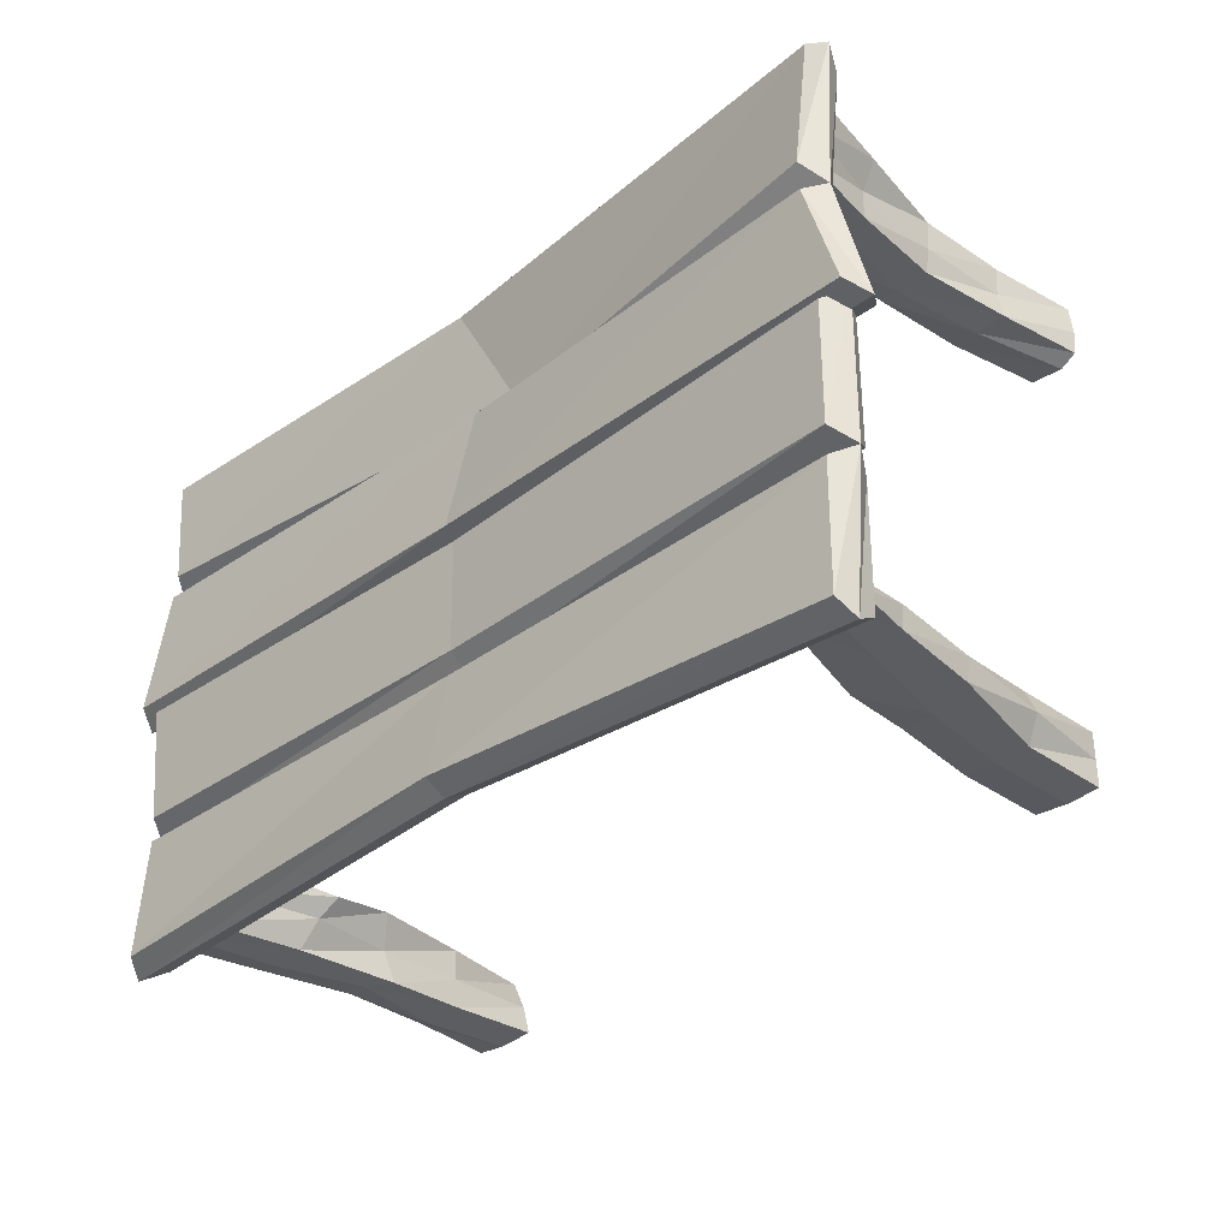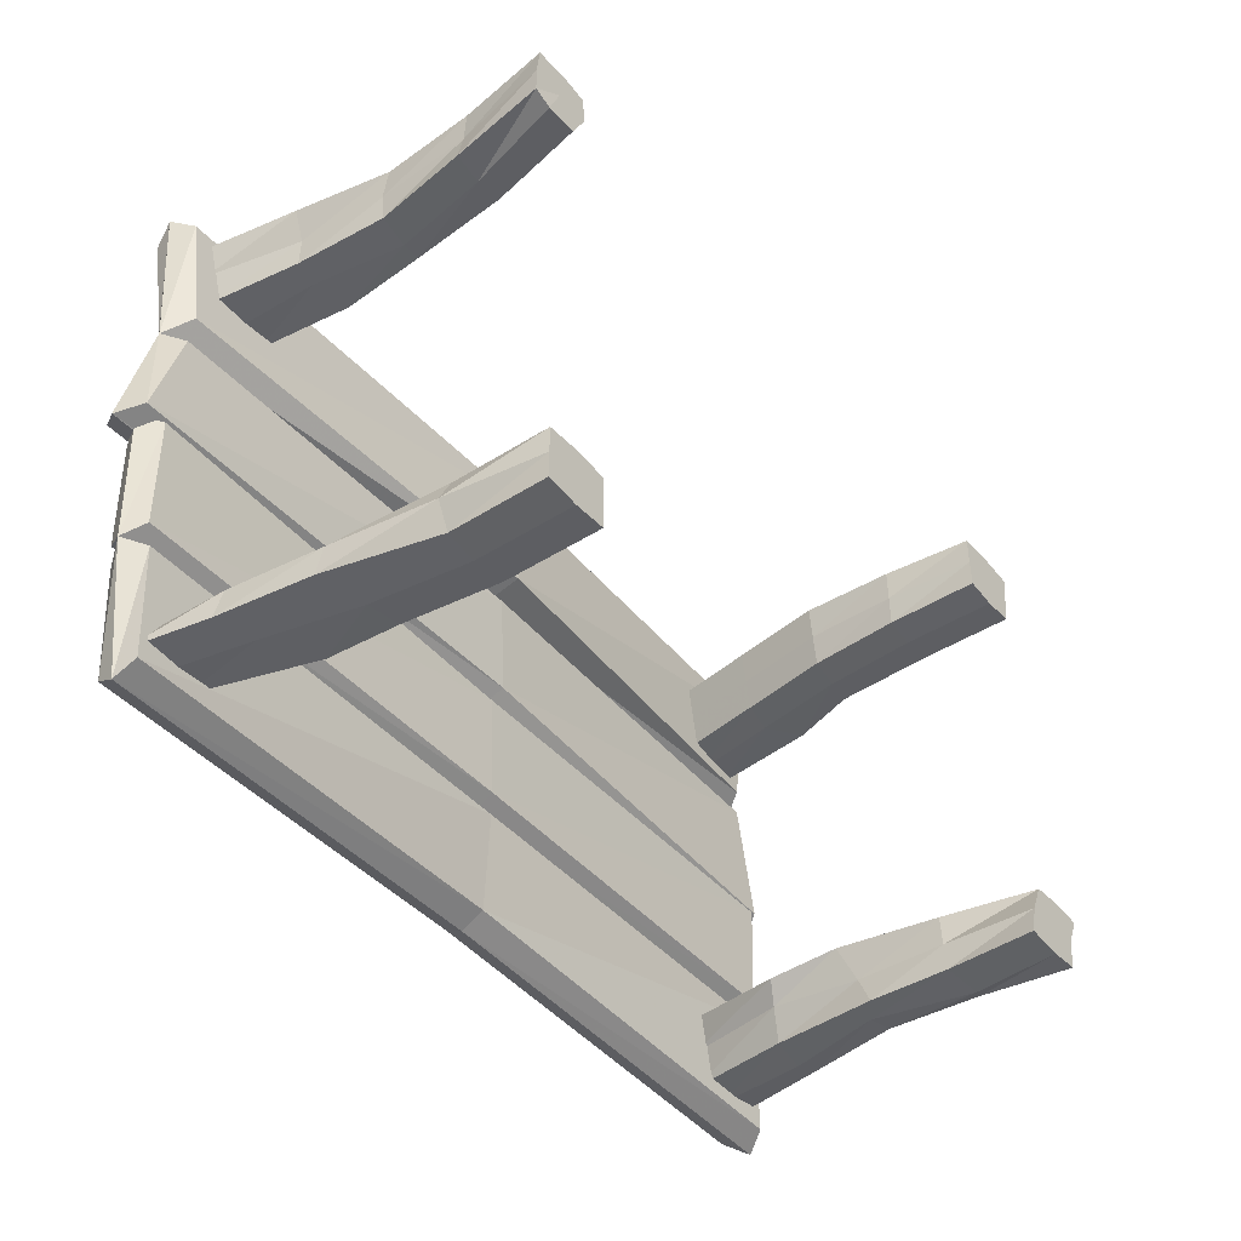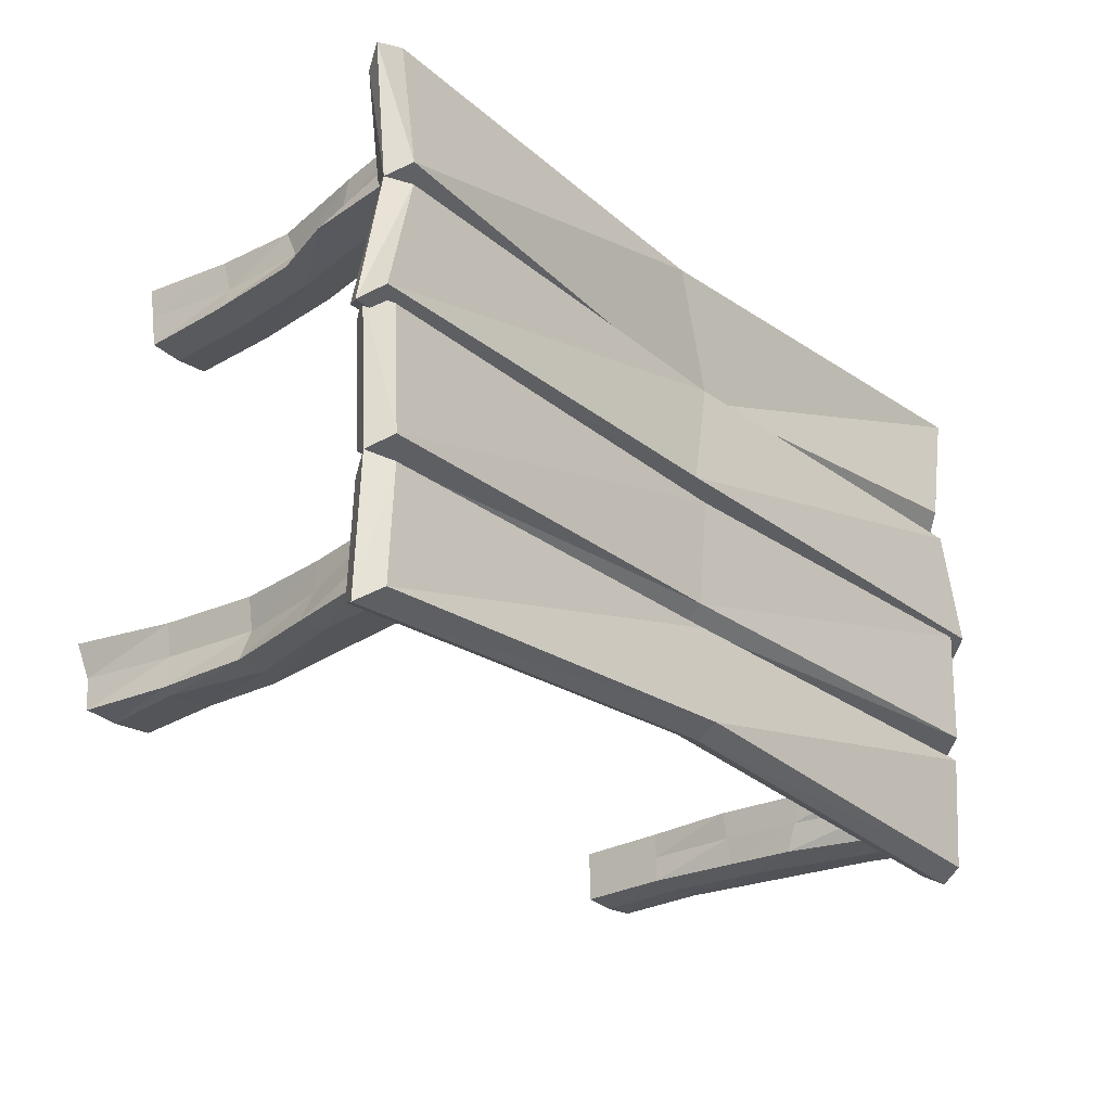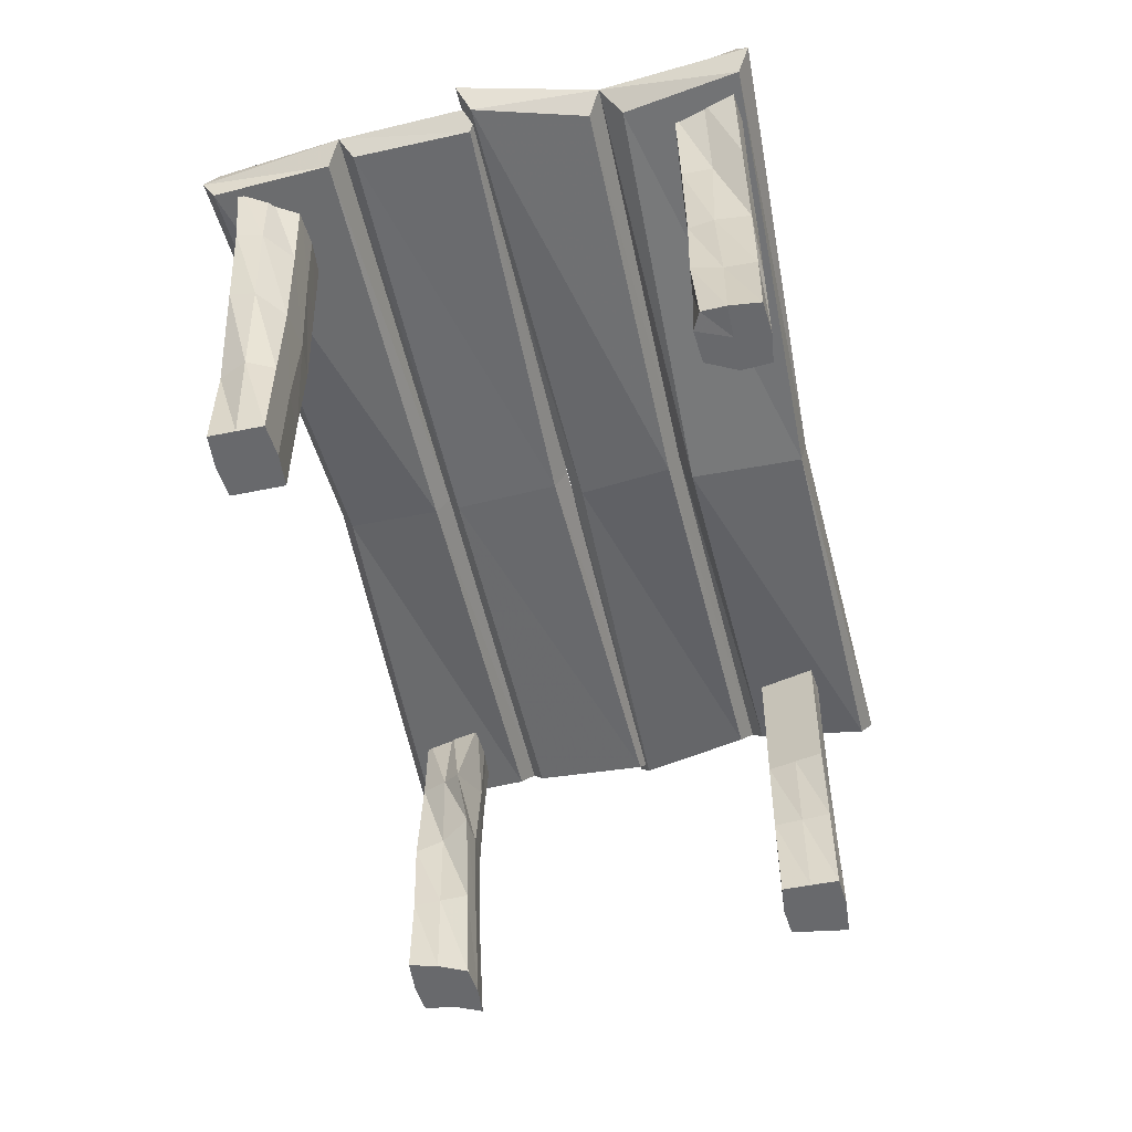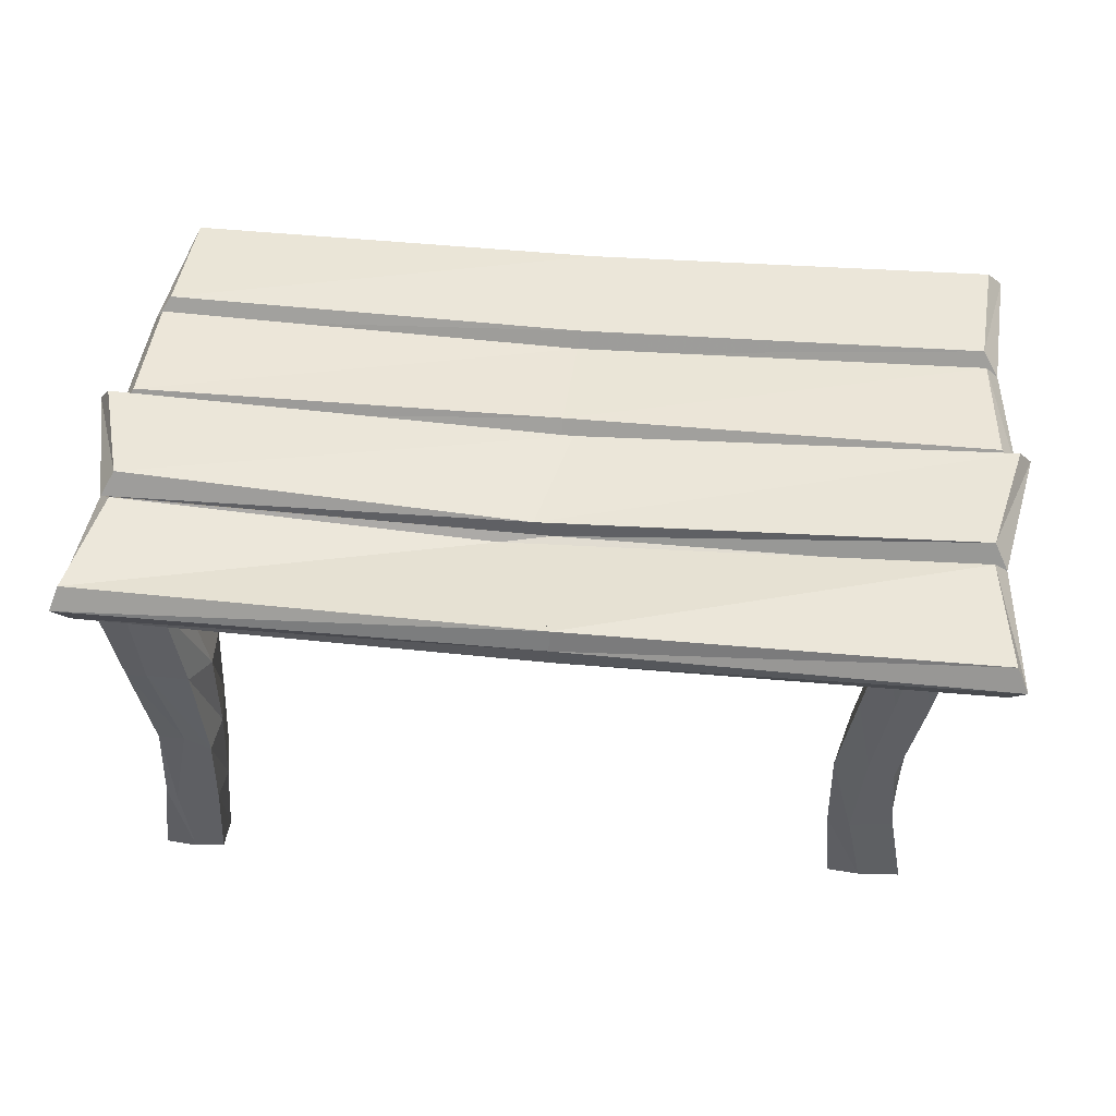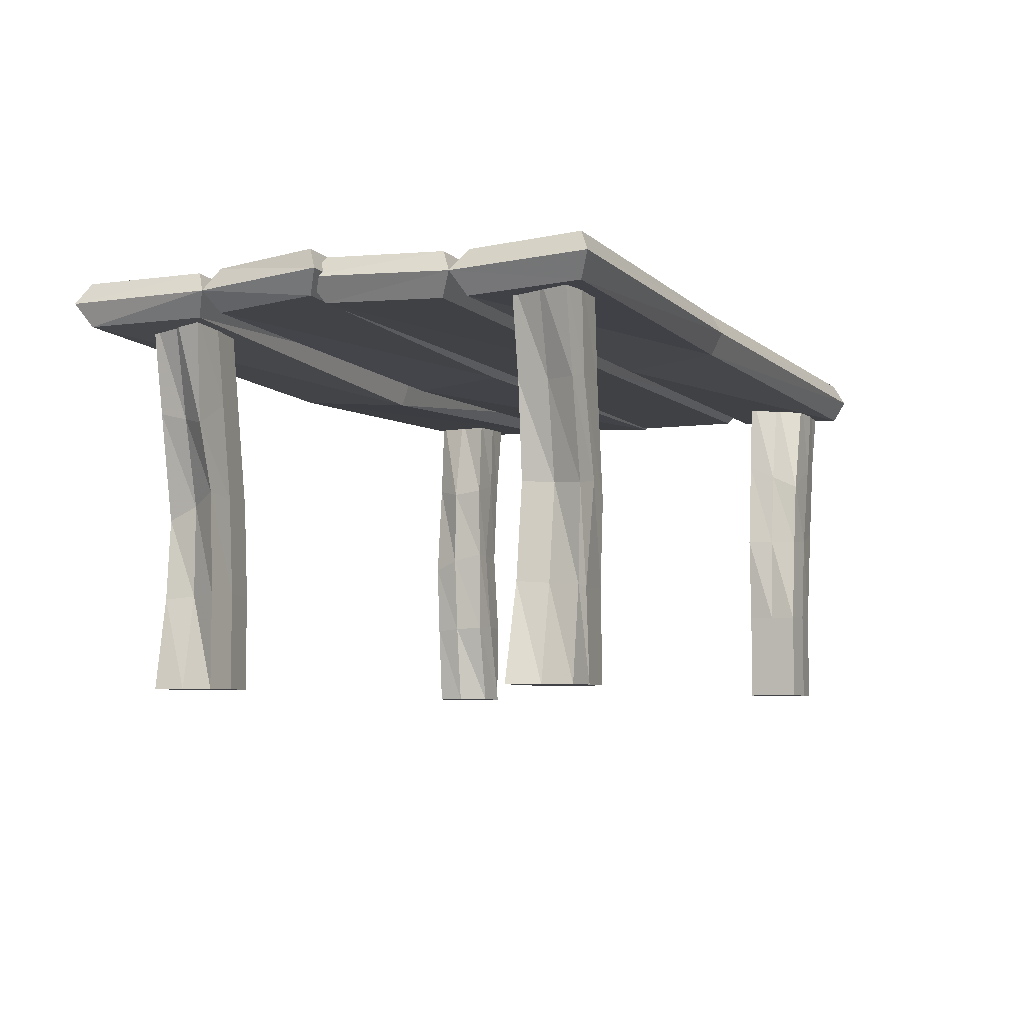
<metadata>
{"format":"obj","ext":"obj","renderer":"f3d","projection":"perspective","resolution":1024,"background":"white","views":[{"elev":-33.5,"azim":-134.7,"up":"+Z"},{"elev":-43.2,"azim":-53.0,"up":"+Z"},{"elev":-27.7,"azim":131.1,"up":"+Z"},{"elev":-52.8,"azim":-77.6,"up":"+Y"},{"elev":48.1,"azim":5.7,"up":"+Y"},{"elev":-6.4,"azim":114.6,"up":"+Y"}]}
</metadata>
<code>
o Table_Cube.008
v 0.1406 0.01766 0.105
v 0.1501 0.1945 0.1055
v 0.1406 0.01766 0.07708
v 0.1577 0.1947 0.07686
v 0.1755 0.01766 0.1049
v 0.1812 0.1972 0.1064
v 0.1712 0.01766 0.07708
v 0.1888 0.1933 0.0763
v -0.164 0.1941 -0.1132
v -0.1398 0.01829 -0.1128
v -0.1485 0.1961 -0.08751
v -0.1398 0.01829 -0.08794
v -0.1956 0.1941 -0.1132
v -0.1703 0.01829 -0.1128
v -0.1801 0.1961 -0.08751
v -0.1703 0.01829 -0.08794
v -0.2079 0.202 0.1312
v 0.2076 0.1985 0.1323
v -0.2186 0.1994 -0.002933
v 0.2148 0.201 -0.002041
v 0.2065 0.1979 -0.1288
v -0.1985 0.1947 -0.1297
v 0.2091 0.1989 0.0059
v -0.2078 0.1989 0.0059
v 0.2026 0.1965 -0.06218
v -0.2061 0.1973 -0.06178
v -0.2029 0.2007 0.06091
v 0.2016 0.1998 0.06532
v -0.1947 0.1893 0.07025
v 0.1943 0.189 0.07125
v 0.2016 0.188 0.1264
v -0.2023 0.1911 0.1253
v -0.1967 0.2112 0.05499
v 0.1952 0.2108 0.05932
v 0.2081 0.2116 0.003919
v -0.2121 0.21 0.003004
v 0.1962 0.186 -0.06805
v -0.199 0.1863 -0.0678
v -0.197 0.1844 -0.1237
v 0.1993 0.1871 -0.123
v 0.1957 0.2071 -0.05626
v -0.1999 0.2084 -0.05569
v -0.201 0.2095 -3.2e-05
v 0.2006 0.2089 -0.000271
v -0.2112 0.1889 0.002984
v 0.2076 0.1904 0.003822
v 0.195 0.19 0.05912
v -0.196 0.19 0.05497
v 0.1989 0.2083 -0.123
v -0.1963 0.205 -0.1239
v -0.1988 0.2074 -0.06788
v 0.1951 0.2069 -0.06821
v 0.2014 0.1879 -0.000159
v -0.201 0.1882 -3.2e-05
v -0.2004 0.1876 -0.05553
v 0.1964 0.186 -0.05616
v -0.204 0.212 0.1253
v 0.2022 0.2085 0.1268
v 0.1945 0.21 0.07139
v -0.1953 0.2105 0.07026
v -0.1643 0.1994 -0.08629
v -0.1551 0.01829 -0.08676
v -0.1805 0.1973 -0.1144
v -0.1551 0.01829 -0.114
v 0.1559 0.01766 0.1063
v 0.1644 0.1956 0.1072
v 0.1559 0.01766 0.07576
v 0.1739 0.198 0.0755
v 0.006493 0.202 0.1213
v 0.006802 0.1812 0.1213
v 0.002461 0.1766 0.0658
v 0.006248 0.1925 0.1243
v 0.174 0.1489 0.1053
v 0.1837 0.1415 0.0772
v 0.1505 0.1499 0.07708
v 0.1584 0.1512 0.1067
v 0.1662 0.1523 0.07575
v 0.1429 0.1487 0.1053
v 0.137 0.06019 0.1051
v 0.1559 0.06283 0.07576
v 0.1476 0.05842 0.1066
v 0.1406 0.06203 0.07708
v 0.1712 0.06203 0.07708
v 0.1678 0.06033 0.1051
v -0.1703 0.06266 -0.08794
v -0.1551 0.06346 -0.08676
v -0.1551 0.06346 -0.114
v -0.1703 0.06266 -0.1128
v -0.1398 0.06266 -0.1128
v -0.1398 0.06266 -0.08794
v 0.1733 0.1101 0.07721
v 0.1639 0.09845 0.1059
v -0.1434 0.1511 -0.08776
v -0.1477 0.1391 -0.1134
v -0.188 0.158 -0.1123
v -0.1709 0.152 -0.1142
v -0.1521 0.1103 -0.0866
v -0.1608 0.1079 -0.114
v -0.1588 0.1535 -0.08657
v -0.1743 0.1511 -0.08776
v -0.1703 0.107 -0.08794
v -0.1818 0.1144 -0.1118
v 0.159 0.1077 0.07586
v 0.1515 0.1058 0.1065
v 0.1359 0.104 0.1052
v 0.1435 0.1061 0.07717
v -0.1451 0.1064 -0.1128
v -0.1384 0.1068 -0.08791
v -0.02211 0.1927 0.064
v 0.004927 0.1948 0.002162
v -0.007126 0.2028 0.0597
v 0.005725 0.2057 0.006864
v 0.007221 0.1869 0.007878
v 0.000449 0.1841 0.05436
v 0.004248 0.2008 -0.1201
v 0.001631 0.1856 -0.06806
v 0.004338 0.1899 -0.1142
v 0.004466 0.2109 -0.1143
v 0.001759 0.204 -0.06678
v -0.000341 0.1964 0.001602
v 0.00187 0.2032 -0.05475
v -0.000204 0.206 -0.004041
v -0.000272 0.1865 -0.004911
v 0.001675 0.1854 -0.05624
v 0.001758 0.1941 -0.06126
v 0.001333 0.195 0.05999
v -0.1562 0.1951 -0.1004
v -0.1398 0.01829 -0.1004
v -0.1878 0.1951 -0.1004
v -0.1703 0.01829 -0.1004
v -0.1724 0.1984 -0.1004
v -0.1551 0.01829 -0.1004
v -0.176 0.06305 -0.1001
v -0.1398 0.06266 -0.1004
v -0.1455 0.1451 -0.1006
v -0.1868 0.1549 -0.09971
v -0.1417 0.1066 -0.1004
v -0.1817 0.1111 -0.09957
v 0.185 0.1952 0.09134
v 0.1539 0.1946 0.09116
v 0.1406 0.01766 0.09102
v 0.1734 0.01766 0.091
v 0.1559 0.01766 0.09102
v 0.1692 0.1968 0.09137
v 0.1739 0.1455 0.09165
v 0.1467 0.1493 0.0912
v 0.1388 0.06111 0.09111
v 0.1645 0.06153 0.09149
v 0.1636 0.1046 0.09193
v 0.1397 0.1051 0.09117
v 0.1866 0.01766 -0.1132
v 0.1952 0.1945 -0.1137
v 0.1947 0.01766 -0.08536
v 0.1876 0.1947 -0.08513
v 0.1536 0.01766 -0.1132
v 0.1642 0.1972 -0.1147
v 0.1642 0.01766 -0.08536
v 0.1566 0.1933 -0.08457
v 0.1716 0.01766 -0.1146
v 0.1809 0.1956 -0.1155
v 0.1795 0.01766 -0.08403
v 0.1715 0.198 -0.08377
v 0.1586 0.1489 -0.1136
v 0.1434 0.1415 -0.09071
v 0.1807 0.1499 -0.08535
v 0.1772 0.1512 -0.1149
v 0.1693 0.1523 -0.08402
v 0.187 0.1487 -0.1136
v 0.1807 0.06019 -0.1134
v 0.1687 0.06283 -0.08403
v 0.1756 0.05842 -0.1148
v 0.1828 0.06203 -0.08536
v 0.1559 0.06203 -0.08536
v 0.1556 0.06033 -0.1134
v 0.1481 0.1101 -0.08548
v 0.1544 0.09845 -0.1141
v 0.162 0.1077 -0.08413
v 0.166 0.1058 -0.1148
v 0.1785 0.104 -0.1134
v 0.1771 0.1061 -0.08544
v 0.1604 0.1952 -0.09961
v 0.1914 0.1946 -0.09944
v 0.1881 0.01766 -0.09929
v 0.1574 0.01766 -0.09927
v 0.1732 0.01766 -0.09929
v 0.1762 0.1968 -0.09964
v 0.1511 0.1455 -0.09992
v 0.1809 0.1493 -0.09947
v 0.1796 0.06111 -0.09938
v 0.156 0.06153 -0.09977
v 0.1557 0.1046 -0.1002
v 0.1738 0.1051 -0.09945
v -0.1843 0.01766 0.1206
v -0.193 0.1945 0.1212
v -0.1852 0.0181 0.09553
v -0.1854 0.1947 0.09255
v -0.156 0.01766 0.1203
v -0.1619 0.1972 0.1221
v -0.162 0.01766 0.09278
v -0.1543 0.1933 0.09199
v -0.1694 0.01766 0.122
v -0.1787 0.1956 0.1229
v -0.1772 0.01766 0.09145
v -0.1692 0.198 0.09119
v -0.1563 0.1489 0.121
v -0.149 0.1476 0.09115
v -0.1785 0.1499 0.09277
v -0.1749 0.1512 0.1224
v -0.1671 0.1523 0.09144
v -0.1848 0.1487 0.121
v -0.1785 0.06019 0.1208
v -0.1664 0.06283 0.09145
v -0.1734 0.05842 0.1223
v -0.1806 0.06203 0.09278
v -0.1537 0.06203 0.09278
v -0.1533 0.06033 0.1208
v -0.151 0.1077 0.0918
v -0.1522 0.09845 0.1216
v -0.1598 0.1077 0.09155
v -0.1638 0.1058 0.1222
v -0.1763 0.104 0.1209
v -0.1749 0.1061 0.09287
v -0.1581 0.1952 0.107
v -0.1892 0.1946 0.1069
v -0.1859 0.01766 0.1067
v -0.1552 0.01766 0.1067
v -0.171 0.01766 0.1067
v -0.174 0.1968 0.1071
v -0.1489 0.1455 0.1073
v -0.1787 0.1493 0.1069
v -0.1781 0.06154 0.1064
v -0.1513 0.06126 0.1073
v -0.1489 0.1038 0.1078
v -0.1768 0.1059 0.1047
f 99 61 15 100
f 135 127 11 93
f 96 63 9 94
f 77 68 8 74
f 136 129 13 95
f 144 140 2 66
f 132 128 12 62
f 76 66 2 78
f 131 129 15 61
f 143 142 5 65
f 145 139 6 73
f 146 140 4 75
f 71 30 31 70
f 111 34 35 112
f 116 38 39 117
f 121 42 43 122
f 113 46 47 114
f 118 50 51 119
f 123 54 55 124
f 69 58 59 109
f 126 28 30 71
f 72 17 32 70
f 126 28 34 111
f 110 19 36 112
f 125 26 38 116
f 115 21 40 117
f 125 26 42 121
f 120 23 44 122
f 110 20 46 113
f 126 27 48 114
f 115 22 50 118
f 125 25 52 119
f 120 24 54 123
f 125 25 56 124
f 72 18 58 69
f 126 27 60 109
f 127 131 61 11
f 130 132 62 16
f 95 13 63 96
f 93 11 61 99
f 141 143 65 1
f 73 6 66 76
f 139 144 66 6
f 75 4 68 77
f 14 88 87 64
f 128 134 90 12
f 137 135 93 108
f 97 99 100 101
f 102 95 96 98
f 65 81 79 1
f 62 86 85 16
f 142 148 84 5
f 130 133 88 14
f 5 84 81 65
f 106 75 77 103
f 67 80 83 7
f 12 90 86 62
f 108 93 99 97
f 138 136 95 102
f 64 87 89 10
f 3 82 80 67
f 141 147 82 3
f 92 73 76 104
f 98 96 94 107
f 147 150 106 82
f 84 92 104 81
f 148 149 92 84
f 81 104 105 79
f 80 103 91 83
f 82 106 103 80
f 133 138 102 88
f 88 102 98 87
f 87 98 107 89
f 86 97 101 85
f 134 137 108 90
f 90 108 97 86
f 150 146 75 106
f 149 145 73 92
f 104 76 78 105
f 103 77 74 91
f 17 72 69 57
f 18 72 70 31
f 57 69 109 60
f 29 71 70 32
f 19 110 113 45
f 20 110 112 35
f 45 113 114 48
f 33 111 112 36
f 21 115 118 49
f 22 115 117 39
f 49 118 119 52
f 37 116 117 40
f 23 120 123 53
f 24 120 122 43
f 53 123 124 56
f 41 121 122 44
f 25 125 121 41
f 26 125 119 51
f 27 126 111 33
f 28 126 109 59
f 28 126 114 47
f 27 126 71 29
f 26 125 124 55
f 25 125 116 37
f 31 30 28 18
f 59 58 18 28
f 46 20 28 47
f 34 28 20 35
f 19 27 33 36
f 45 48 27 19
f 17 57 60 27
f 32 17 27 29
f 25 23 53 56
f 25 37 40 21
f 41 44 23 25
f 52 25 21 49
f 22 39 38 26
f 26 55 54 24
f 50 22 26 51
f 42 26 24 43
f 89 107 137 134
f 85 101 138 133
f 101 100 136 138
f 16 85 133 130
f 107 94 135 137
f 10 89 134 128
f 14 64 132 130
f 9 63 131 127
f 63 13 129 131
f 64 10 128 132
f 100 15 129 136
f 94 9 127 135
f 91 74 145 149
f 105 78 146 150
f 83 91 149 148
f 79 105 150 147
f 1 79 147 141
f 7 83 148 142
f 8 68 144 139
f 3 67 143 141
f 78 2 140 146
f 74 8 139 145
f 67 7 142 143
f 68 4 140 144
f 167 162 158 164
f 186 182 152 160
f 166 160 152 168
f 185 184 155 159
f 187 181 156 163
f 188 182 154 165
f 183 185 159 151
f 163 156 160 166
f 181 186 160 156
f 165 154 162 167
f 159 171 169 151
f 184 190 174 155
f 155 174 171 159
f 180 165 167 177
f 161 170 173 157
f 153 172 170 161
f 183 189 172 153
f 176 163 166 178
f 189 192 180 172
f 174 176 178 171
f 190 191 176 174
f 171 178 179 169
f 170 177 175 173
f 172 180 177 170
f 192 188 165 180
f 191 187 163 176
f 178 166 168 179
f 177 167 164 175
f 175 164 187 191
f 179 168 188 192
f 173 175 191 190
f 169 179 192 189
f 151 169 189 183
f 157 173 190 184
f 158 162 186 181
f 153 161 185 183
f 168 152 182 188
f 164 158 181 187
f 161 157 184 185
f 162 154 182 186
f 209 204 200 206
f 228 224 194 202
f 208 202 194 210
f 227 226 197 201
f 229 223 198 205
f 230 224 196 207
f 225 227 201 193
f 205 198 202 208
f 223 228 202 198
f 207 196 204 209
f 201 213 211 193
f 226 232 216 197
f 197 216 213 201
f 222 207 209 219
f 203 212 215 199
f 195 214 212 203
f 225 231 214 195
f 218 205 208 220
f 231 234 222 214
f 216 218 220 213
f 232 233 218 216
f 213 220 221 211
f 212 219 217 215
f 214 222 219 212
f 234 230 207 222
f 233 229 205 218
f 220 208 210 221
f 219 209 206 217
f 217 206 229 233
f 221 210 230 234
f 215 217 233 232
f 211 221 234 231
f 193 211 231 225
f 199 215 232 226
f 200 204 228 223
f 195 203 227 225
f 210 194 224 230
f 206 200 223 229
f 203 199 226 227
f 204 196 224 228
f 72 70 71 109 69

</code>
